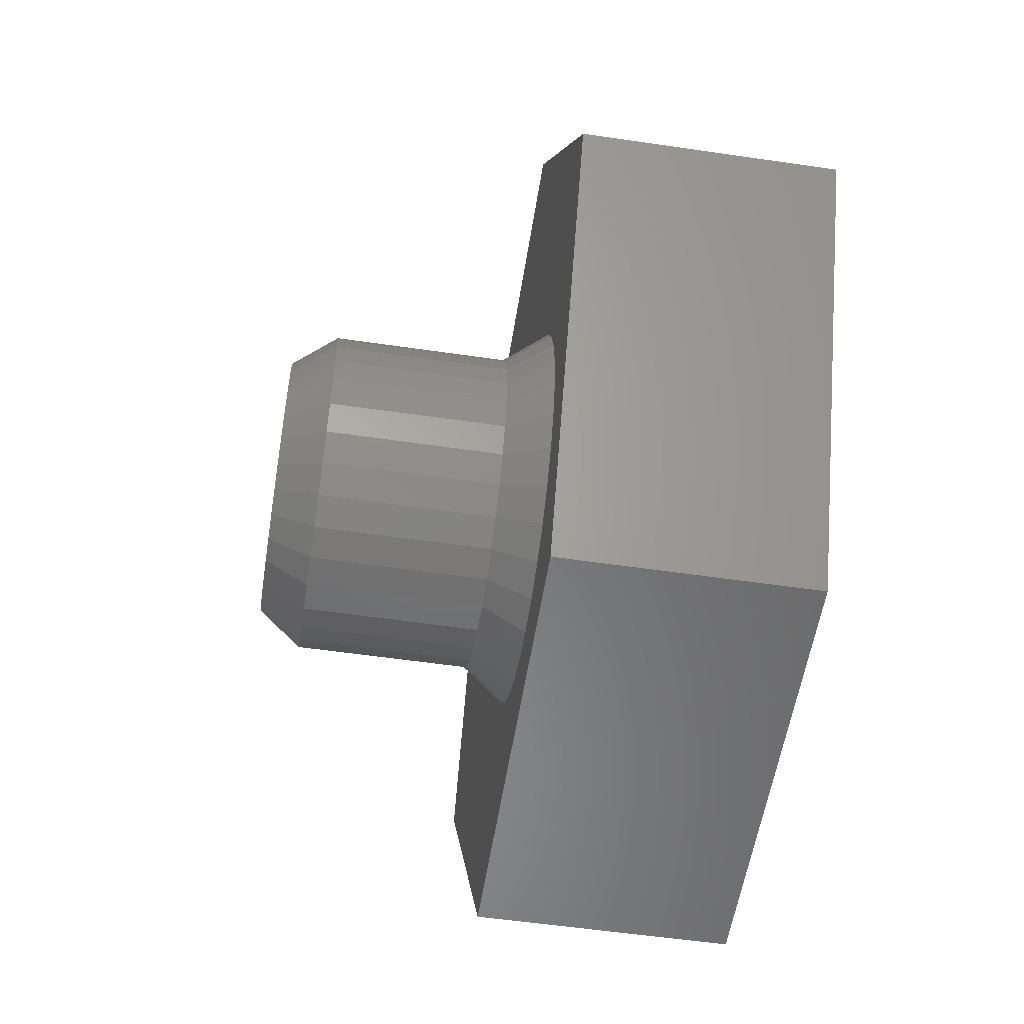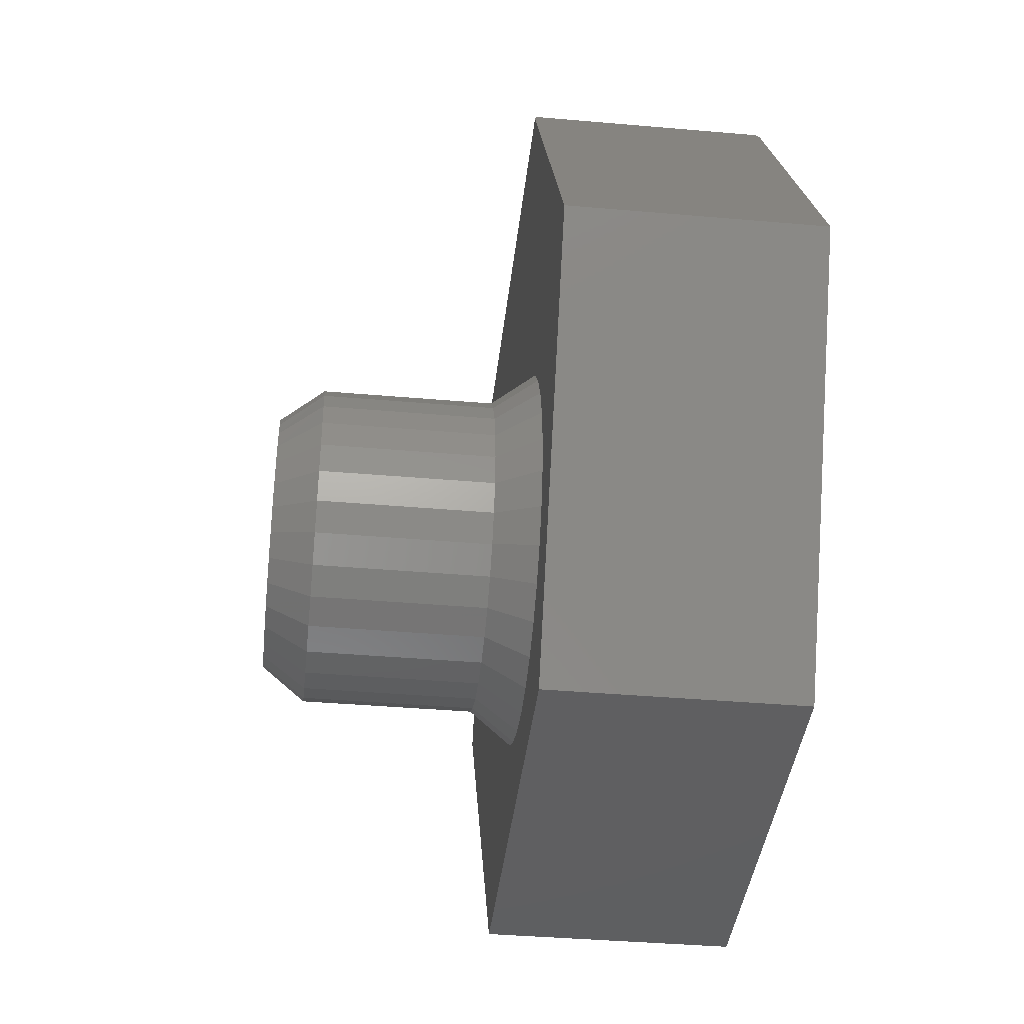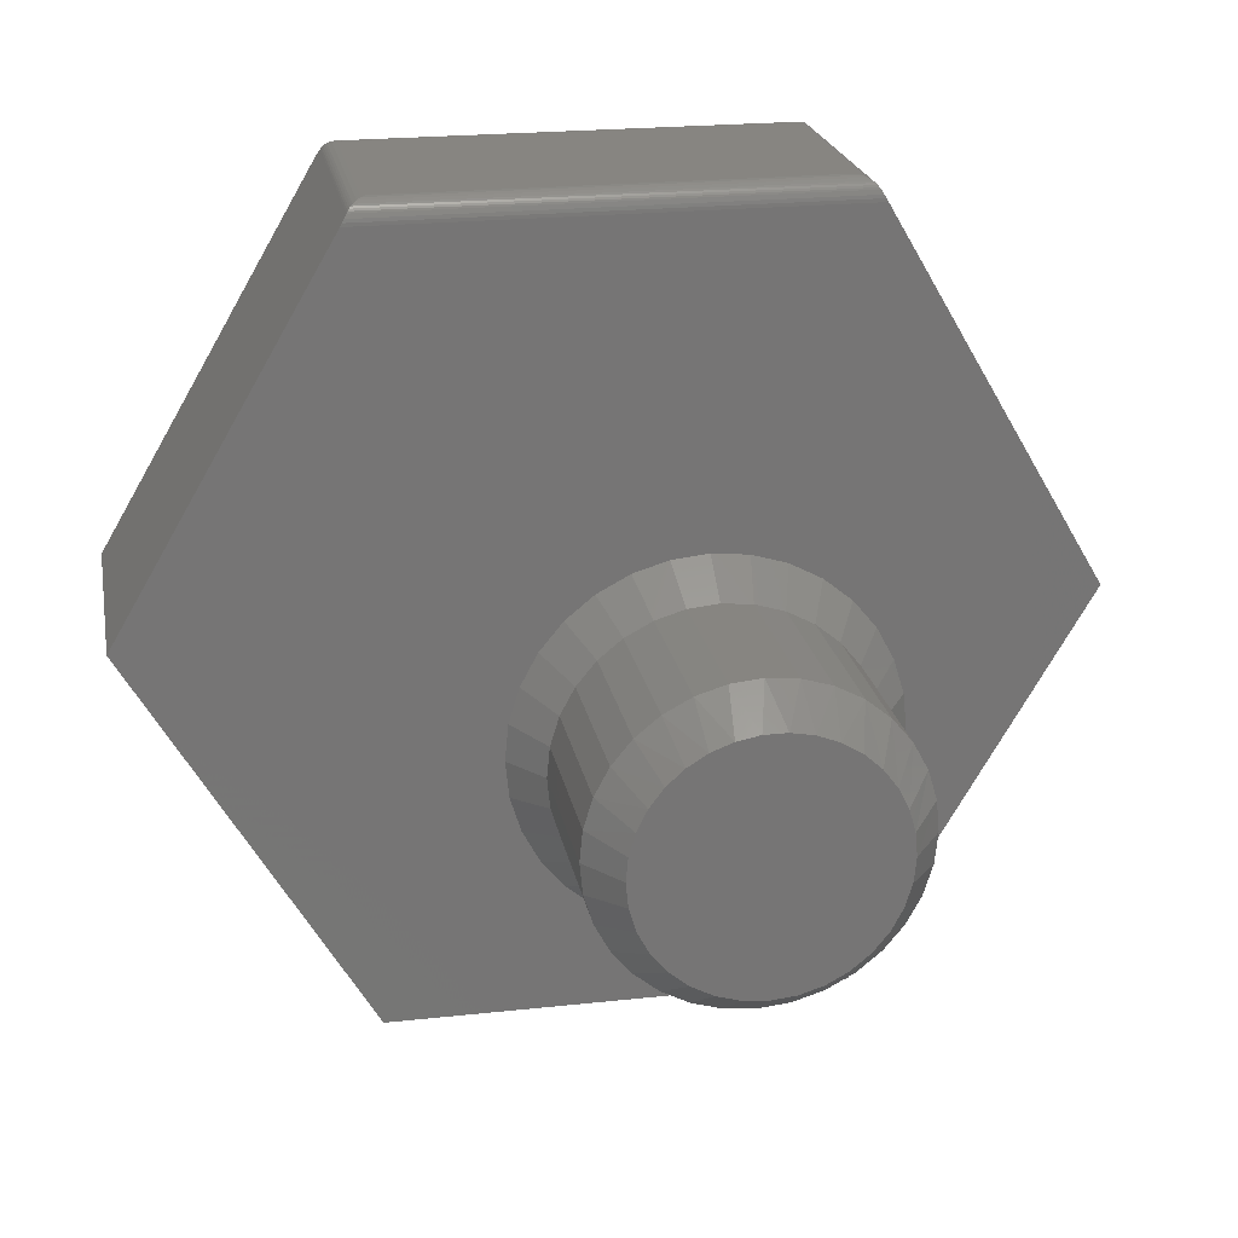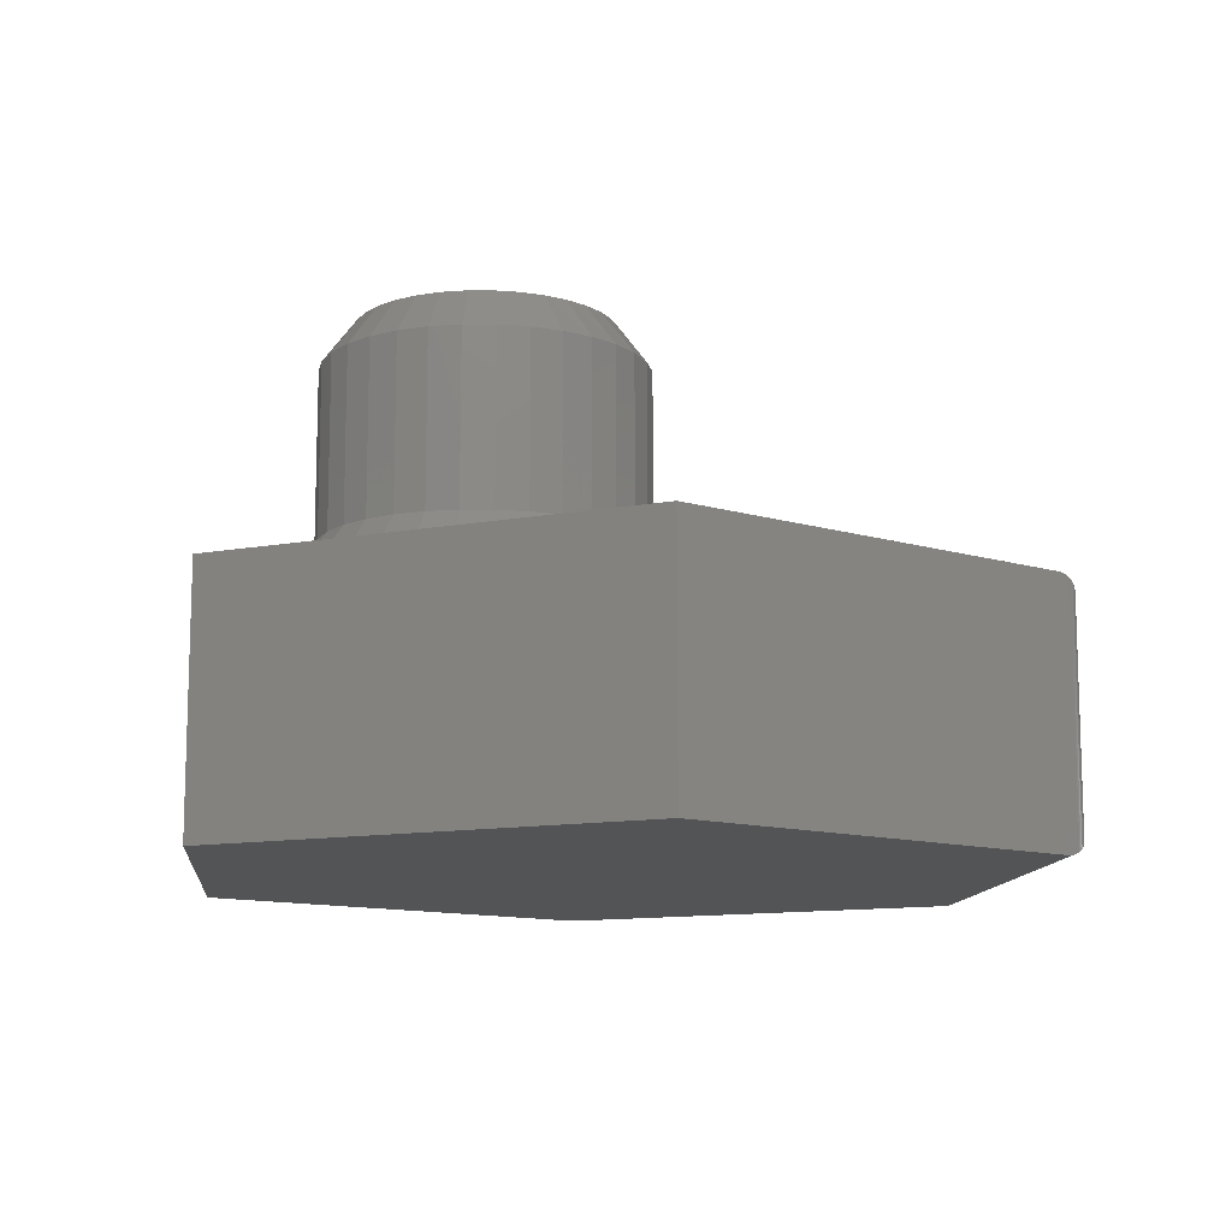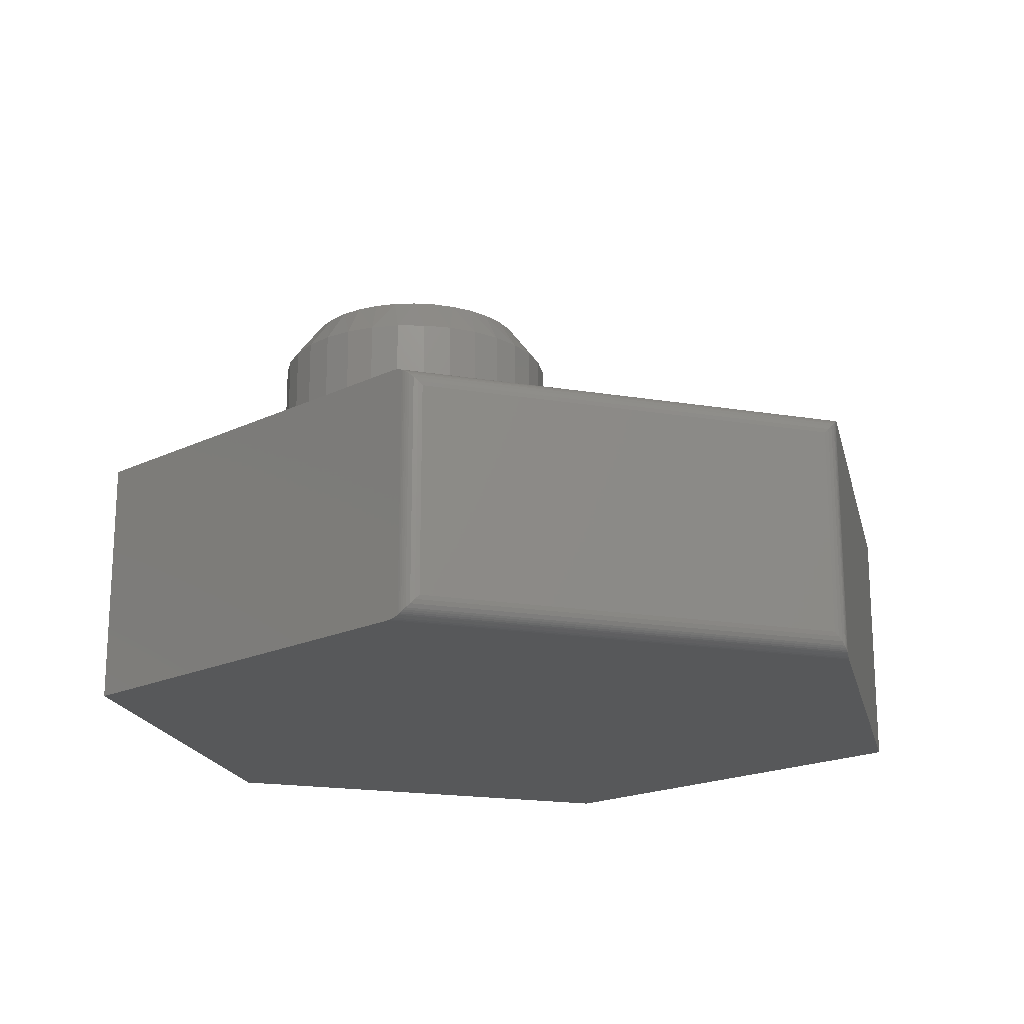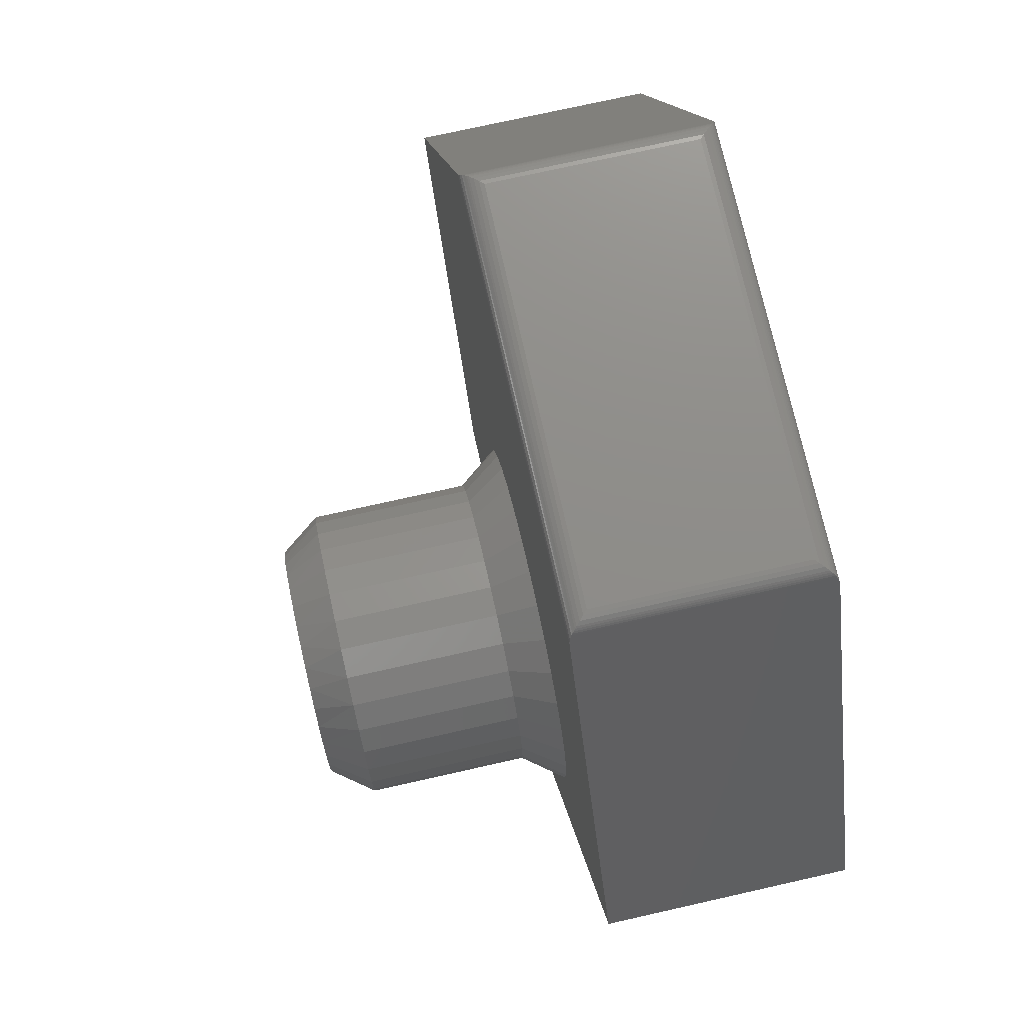
<metadata>
{"format":"stl","ext":"stl","renderer":"f3d","projection":"perspective","resolution":1024,"background":"white","views":[{"elev":-55.4,"azim":81.2,"up":"+Y"},{"elev":-39.5,"azim":83.8,"up":"+Y"},{"elev":22.2,"azim":-10.7,"up":"+Y"},{"elev":-11.7,"azim":83.9,"up":"+Z"},{"elev":-19.0,"azim":162.7,"up":"+Z"},{"elev":74.1,"azim":77.3,"up":"+Y"}]}
</metadata>
<code>
# stl→obj: 181 verts, 358 faces
v 0.3564 -0.1953 0.4375
v 0.3564 -0.1953 0.6875
v 0.3519 -0.2407 0.4375
v 0.3519 -0.2407 0.6875
v 0.3387 -0.2844 0.4375
v 0.3387 -0.2844 0.6875
v 0.3172 -0.3247 0.4375
v 0.3172 -0.3247 0.6875
v 0.2882 -0.36 0.4375
v 0.2882 -0.36 0.6875
v 0.2529 -0.389 0.4375
v 0.2529 -0.389 0.6875
v 0.2126 -0.4105 0.4375
v 0.2126 -0.4105 0.6875
v 0.169 -0.4237 0.4375
v 0.169 -0.4237 0.6875
v 0.1235 -0.4282 0.4375
v 0.1235 -0.4282 0.6875
v 0.07808 -0.4237 0.4375
v 0.07808 -0.4237 0.6875
v 0.03439 -0.4105 0.4375
v 0.03439 -0.4105 0.6875
v -0.00587 -0.389 0.4375
v -0.00587 -0.389 0.6875
v -0.04116 -0.36 0.4375
v -0.04116 -0.36 0.6875
v -0.07013 -0.3247 0.4375
v -0.07013 -0.3247 0.6875
v -0.09165 -0.2844 0.4375
v -0.09165 -0.2844 0.6875
v -0.1049 -0.2407 0.4375
v -0.1049 -0.2407 0.6875
v -0.1094 -0.1953 0.4375
v -0.1094 -0.1953 0.6875
v -0.1049 -0.1499 0.4375
v -0.1049 -0.1499 0.6875
v -0.09165 -0.1062 0.4375
v -0.09165 -0.1062 0.6875
v -0.07013 -0.06592 0.4375
v -0.07013 -0.06592 0.6875
v -0.04116 -0.03063 0.4375
v -0.04116 -0.03063 0.6875
v -0.00587 -0.001668 0.4375
v -0.00587 -0.001668 0.6875
v 0.03439 0.01985 0.4375
v 0.03439 0.01985 0.6875
v 0.07808 0.03311 0.4375
v 0.07808 0.03311 0.6875
v 0.1235 0.03758 0.4375
v 0.1235 0.03758 0.6875
v 0.169 0.03311 0.4375
v 0.169 0.03311 0.6875
v 0.2126 0.01985 0.4375
v 0.2126 0.01985 0.6875
v 0.2529 -0.001668 0.4375
v 0.2529 -0.001668 0.6875
v 0.2882 -0.03063 0.4375
v 0.2882 -0.03063 0.6875
v 0.3172 -0.06592 0.4375
v 0.3172 -0.06592 0.6875
v 0.3387 -0.1062 0.4375
v 0.3387 -0.1062 0.6875
v 0.3519 -0.1499 0.4375
v 0.3519 -0.1499 0.6875
v 0.1407 -0.01009 0.75
v 0.1064 -0.01009 0.75
v 0.07261 -0.01639 0.75
v 0.1744 -0.01639 0.75
v 0.0406 -0.02879 0.75
v 0.2064 -0.02879 0.75
v 0.1947 -0.3672 0.75
v 0.08723 -0.3778 0.75
v 0.1598 -0.3778 0.75
v 0.1235 -0.3813 0.75
v 0.2356 -0.04687 0.75
v 0.01142 -0.04687 0.75
v 0.261 -0.06999 0.75
v -0.01395 -0.06999 0.75
v 0.2817 -0.09739 0.75
v -0.03464 -0.09739 0.75
v 0.297 -0.1281 0.75
v -0.04994 -0.1281 0.75
v 0.3064 -0.1611 0.75
v -0.05933 -0.1611 0.75
v 0.3095 -0.1953 0.75
v -0.0625 -0.1953 0.75
v 0.306 -0.2316 0.75
v -0.05893 -0.2316 0.75
v 0.2954 -0.2665 0.75
v -0.04834 -0.2665 0.75
v 0.2782 -0.2987 0.75
v -0.03115 -0.2987 0.75
v 0.2551 -0.3268 0.75
v -0.008016 -0.3268 0.75
v 0.2269 -0.35 0.75
v 0.02017 -0.35 0.75
v 0.05233 -0.3672 0.75
v 0.6719 1.11e-16 0.375
v 0.2306 0.06316 0.375
v 0.279 0.03731 0.375
v 0.3213 0.002515 0.375
v 0.3561 -0.03988 0.375
v 0.382 -0.08825 0.375
v 0.3979 -0.1407 0.375
v 0.4033 -0.1953 0.375
v 0.3979 -0.2499 0.375
v 0.382 -0.3024 0.375
v 0.3324 -0.5799 0.375
v -0.6719 0 0.375
v -0.3324 -0.5799 0.375
v -0.1509 -0.1407 0.375
v -0.135 -0.08825 0.375
v -0.1091 -0.03988 0.375
v -0.07431 0.002515 0.375
v -0.03191 0.03731 0.375
v 0.01646 0.06316 0.375
v 0.06894 0.07908 0.375
v -0.3507 0.5487 0.375
v 0.1235 -0.4751 0.375
v 0.06894 -0.4697 0.375
v 0.01646 -0.4538 0.375
v -0.03191 -0.4279 0.375
v -0.07431 -0.3931 0.375
v -0.1091 -0.3507 0.375
v -0.135 -0.3024 0.375
v -0.1509 -0.2499 0.375
v -0.1562 -0.1953 0.375
v 0.3507 0.5487 0.375
v 0.1235 0.08446 0.375
v 0.1781 0.07908 0.375
v 0.3561 -0.3507 0.375
v 0.3213 -0.3931 0.375
v 0.279 -0.4279 0.375
v 0.2306 -0.4538 0.375
v 0.1781 -0.4697 0.375
v 0.3507 0.5487 0
v 0.6719 1.11e-16 0
v -0.3507 0.5487 0
v -0.6719 0 0
v 0.3324 -0.5799 0
v -0.3324 -0.5799 0
v -0.3415 0.5645 0.3707
v -0.345 0.5584 0.001546
v -0.345 0.5584 0.3735
v -0.3415 0.5645 0.004281
v -0.3478 0.5536 0.0003867
v -0.3478 0.5536 0.3746
v 0.3145 0.5799 0.3438
v 0.3145 0.5799 0.03125
v -0.3145 0.5799 0.3438
v -0.3145 0.5799 0.03125
v 0.3415 0.5645 0.004281
v 0.345 0.5584 0.3735
v 0.345 0.5584 0.001546
v 0.3415 0.5645 0.3707
v 0.3478 0.5536 0.3746
v 0.3478 0.5536 0.0003867
v 0.3209 0.5793 0.02482
v -0.3209 0.5793 0.02482
v 0.3399 0.5669 0.005875
v -0.3399 0.5669 0.005875
v -0.3378 0.5695 0.007951
v 0.3378 0.5695 0.007951
v -0.3353 0.572 0.01039
v 0.3353 0.572 0.01039
v -0.3327 0.5741 0.013
v 0.3327 0.5741 0.013
v -0.3272 0.5772 0.01855
v 0.3272 0.5772 0.01855
v -0.3399 0.5669 0.3691
v -0.3209 0.5793 0.3502
v -0.3378 0.5695 0.367
v -0.3353 0.572 0.3646
v -0.3327 0.5741 0.362
v -0.3272 0.5772 0.3565
v 0.3209 0.5793 0.3502
v 0.3272 0.5772 0.3565
v 0.3327 0.5741 0.362
v 0.3353 0.572 0.3646
v 0.3378 0.5695 0.367
v 0.3399 0.5669 0.3691
f 1 2 3
f 3 2 4
f 3 4 5
f 5 4 6
f 5 6 7
f 7 6 8
f 7 8 9
f 9 8 10
f 9 10 11
f 11 10 12
f 11 12 13
f 13 12 14
f 13 14 15
f 15 14 16
f 15 16 17
f 17 16 18
f 17 18 19
f 19 18 20
f 19 20 21
f 21 20 22
f 21 22 23
f 23 22 24
f 23 24 25
f 25 24 26
f 25 26 27
f 27 26 28
f 27 28 29
f 29 28 30
f 29 30 31
f 31 30 32
f 31 32 33
f 33 32 34
f 33 34 35
f 35 34 36
f 35 36 37
f 37 36 38
f 37 38 39
f 39 38 40
f 39 40 41
f 41 40 42
f 41 42 43
f 43 42 44
f 43 44 45
f 45 44 46
f 45 46 47
f 47 46 48
f 47 48 49
f 49 48 50
f 49 50 51
f 51 50 52
f 51 52 53
f 53 52 54
f 53 54 55
f 55 54 56
f 55 56 57
f 57 56 58
f 57 58 59
f 59 58 60
f 59 60 61
f 61 60 62
f 61 62 63
f 63 62 64
f 63 64 1
f 1 64 2
f 65 66 67
f 65 67 68
f 68 67 69
f 68 69 70
f 71 72 73
f 73 72 74
f 70 69 75
f 75 69 76
f 75 76 77
f 77 76 78
f 77 78 79
f 79 78 80
f 79 80 81
f 81 80 82
f 81 82 83
f 83 82 84
f 83 84 85
f 85 84 86
f 85 86 87
f 87 86 88
f 87 88 89
f 89 88 90
f 89 90 91
f 91 90 92
f 91 92 93
f 93 92 94
f 93 94 95
f 95 94 96
f 95 96 71
f 71 96 97
f 71 97 72
f 8 93 10
f 10 93 95
f 10 95 12
f 12 95 71
f 12 71 14
f 93 8 91
f 91 8 6
f 91 6 89
f 89 6 4
f 89 4 87
f 87 4 2
f 87 2 85
f 92 26 94
f 94 26 24
f 94 24 96
f 96 24 22
f 96 22 97
f 26 92 28
f 28 92 90
f 28 90 30
f 30 90 88
f 30 88 32
f 32 88 86
f 32 86 34
f 74 16 73
f 73 16 14
f 73 14 71
f 16 74 18
f 18 74 72
f 18 72 20
f 20 72 97
f 20 97 22
f 56 54 70
f 54 52 68
f 70 54 68
f 52 50 65
f 68 52 65
f 67 66 48
f 66 50 48
f 65 50 66
f 46 44 69
f 67 46 69
f 67 48 46
f 69 44 76
f 76 44 42
f 76 42 78
f 78 42 40
f 78 40 80
f 80 40 38
f 80 38 82
f 82 38 36
f 82 36 84
f 84 36 34
f 84 34 86
f 70 75 56
f 56 75 77
f 56 77 58
f 58 77 79
f 58 79 60
f 60 79 81
f 60 81 62
f 62 81 83
f 62 83 64
f 64 83 85
f 64 85 2
f 98 99 100
f 98 100 101
f 98 101 102
f 98 102 103
f 98 103 104
f 98 104 105
f 98 105 106
f 98 106 107
f 98 107 108
f 109 110 111
f 109 111 112
f 109 112 113
f 109 113 114
f 109 114 115
f 109 115 116
f 109 116 117
f 109 117 118
f 110 108 119
f 110 119 120
f 110 120 121
f 110 121 122
f 110 122 123
f 110 123 124
f 110 124 125
f 110 125 126
f 110 126 127
f 110 127 111
f 128 118 117
f 128 117 129
f 128 129 130
f 128 130 99
f 128 99 98
f 108 107 131
f 108 131 132
f 108 132 133
f 108 133 134
f 108 134 135
f 108 135 119
f 131 9 132
f 132 9 11
f 132 11 133
f 133 11 13
f 133 13 134
f 9 131 7
f 7 131 107
f 7 107 5
f 5 107 106
f 5 106 3
f 3 106 105
f 3 105 1
f 27 123 25
f 25 123 122
f 25 122 23
f 23 122 121
f 23 121 21
f 123 27 124
f 124 27 29
f 124 29 125
f 125 29 31
f 125 31 126
f 126 31 33
f 126 33 127
f 17 135 15
f 15 135 134
f 15 134 13
f 135 17 119
f 119 17 19
f 119 19 120
f 120 19 21
f 120 21 121
f 113 41 114
f 114 41 43
f 114 43 115
f 115 43 45
f 115 45 116
f 41 113 39
f 39 113 112
f 39 112 37
f 37 112 111
f 37 111 35
f 35 111 127
f 35 127 33
f 59 101 57
f 57 101 100
f 57 100 55
f 55 100 99
f 55 99 53
f 101 59 102
f 102 59 61
f 102 61 103
f 103 61 63
f 103 63 104
f 104 63 1
f 104 1 105
f 49 117 47
f 47 117 116
f 47 116 45
f 117 49 129
f 129 49 51
f 129 51 130
f 130 51 53
f 130 53 99
f 136 137 138
f 138 137 139
f 137 140 139
f 139 140 141
f 142 143 144
f 142 145 143
f 146 144 143
f 139 109 138
f 138 109 118
f 138 118 146
f 146 118 147
f 146 147 144
f 148 149 150
f 150 149 151
f 152 153 154
f 152 155 153
f 154 153 156
f 98 137 128
f 128 137 136
f 128 136 156
f 156 136 157
f 156 157 154
f 136 146 157
f 136 138 146
f 151 158 159
f 151 149 158
f 157 146 143
f 157 143 154
f 145 154 143
f 160 161 162
f 160 162 163
f 163 162 164
f 163 164 165
f 165 164 166
f 165 166 167
f 167 166 168
f 167 168 169
f 169 168 159
f 169 159 158
f 152 154 145
f 152 145 161
f 152 161 160
f 145 170 161
f 145 142 170
f 150 159 171
f 150 151 159
f 161 170 172
f 161 172 162
f 162 172 173
f 162 173 164
f 164 173 174
f 164 174 166
f 166 174 175
f 166 175 168
f 168 175 171
f 168 171 159
f 118 156 147
f 118 128 156
f 148 171 176
f 148 150 171
f 176 171 175
f 176 175 177
f 177 175 174
f 177 174 178
f 178 174 173
f 178 173 179
f 179 173 172
f 179 172 180
f 180 172 170
f 180 170 181
f 155 144 153
f 153 144 147
f 153 147 156
f 142 144 155
f 142 155 181
f 142 181 170
f 155 160 181
f 155 152 160
f 149 176 158
f 149 148 176
f 158 176 177
f 158 177 169
f 169 177 178
f 169 178 167
f 167 178 179
f 167 179 165
f 165 179 180
f 165 180 163
f 163 180 181
f 163 181 160
f 108 140 98
f 98 140 137
f 110 141 108
f 108 141 140
f 109 139 110
f 110 139 141

</code>
